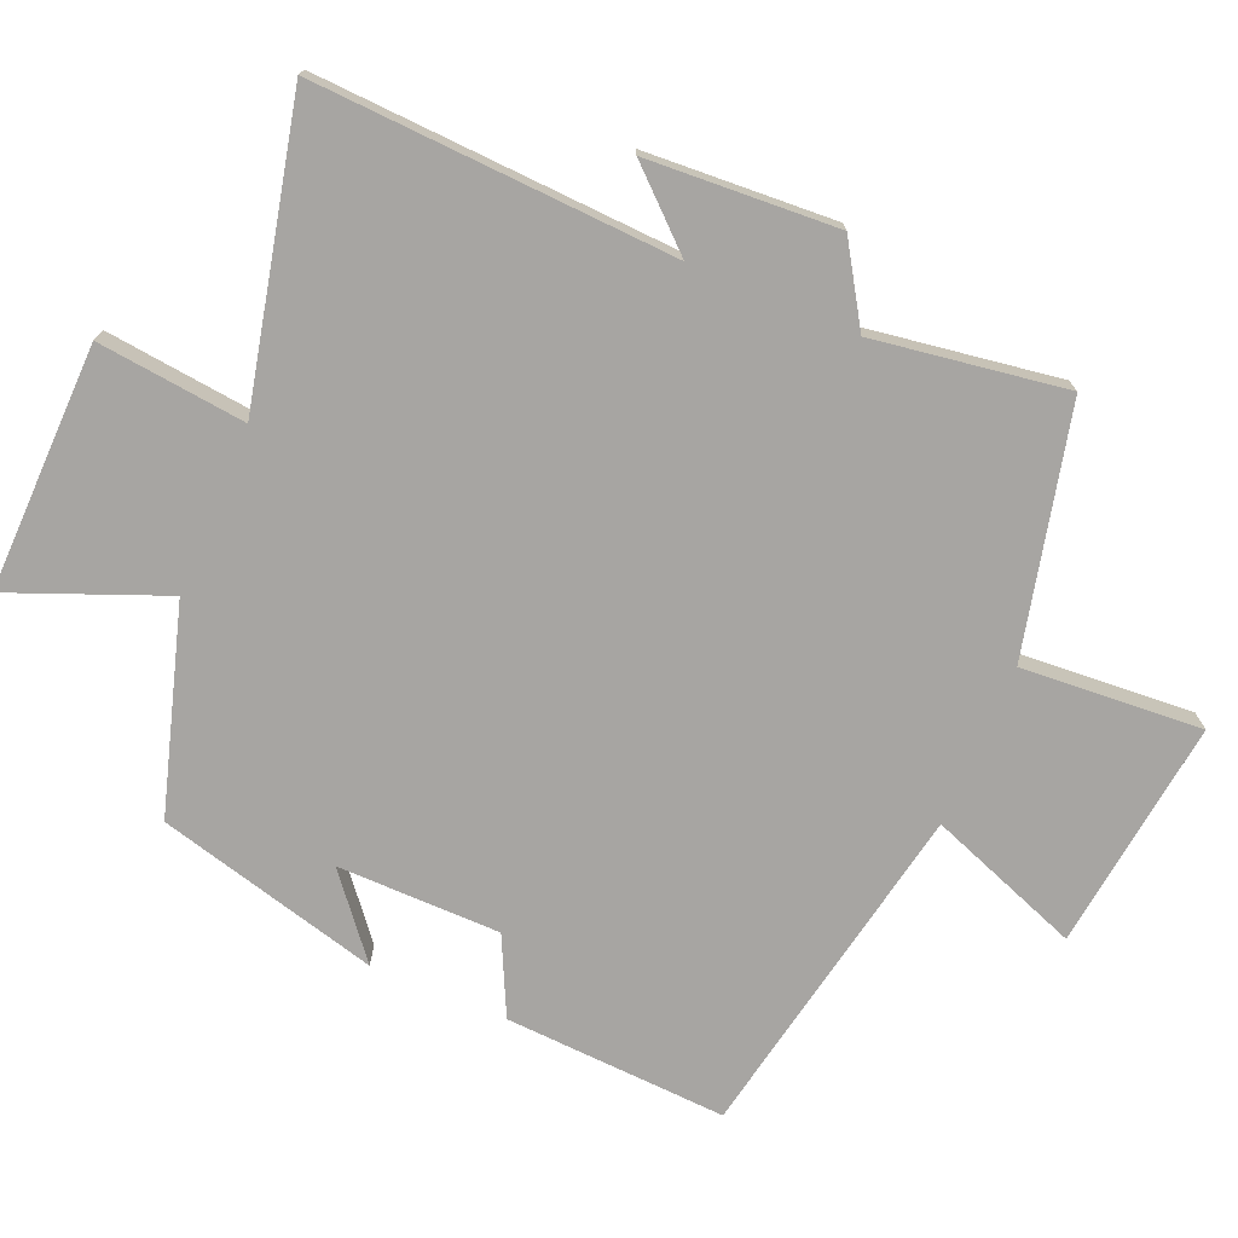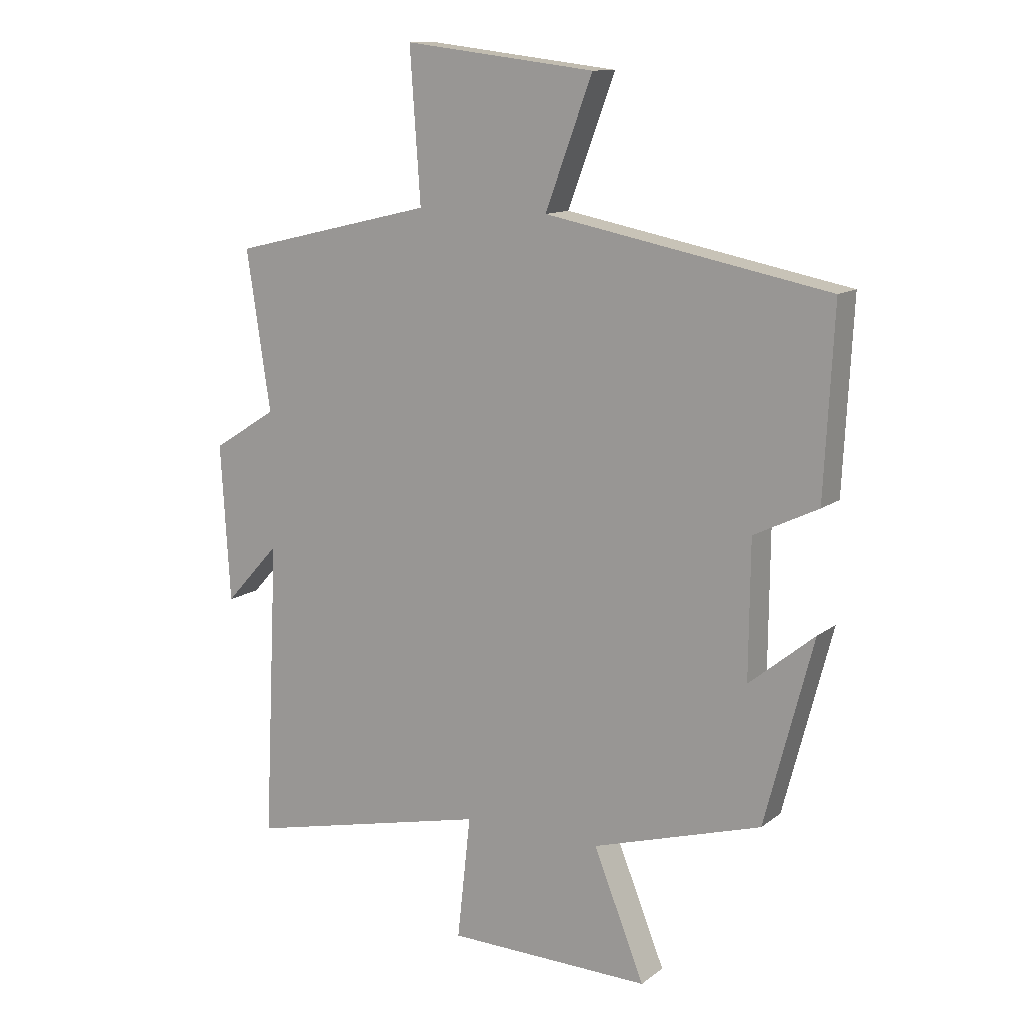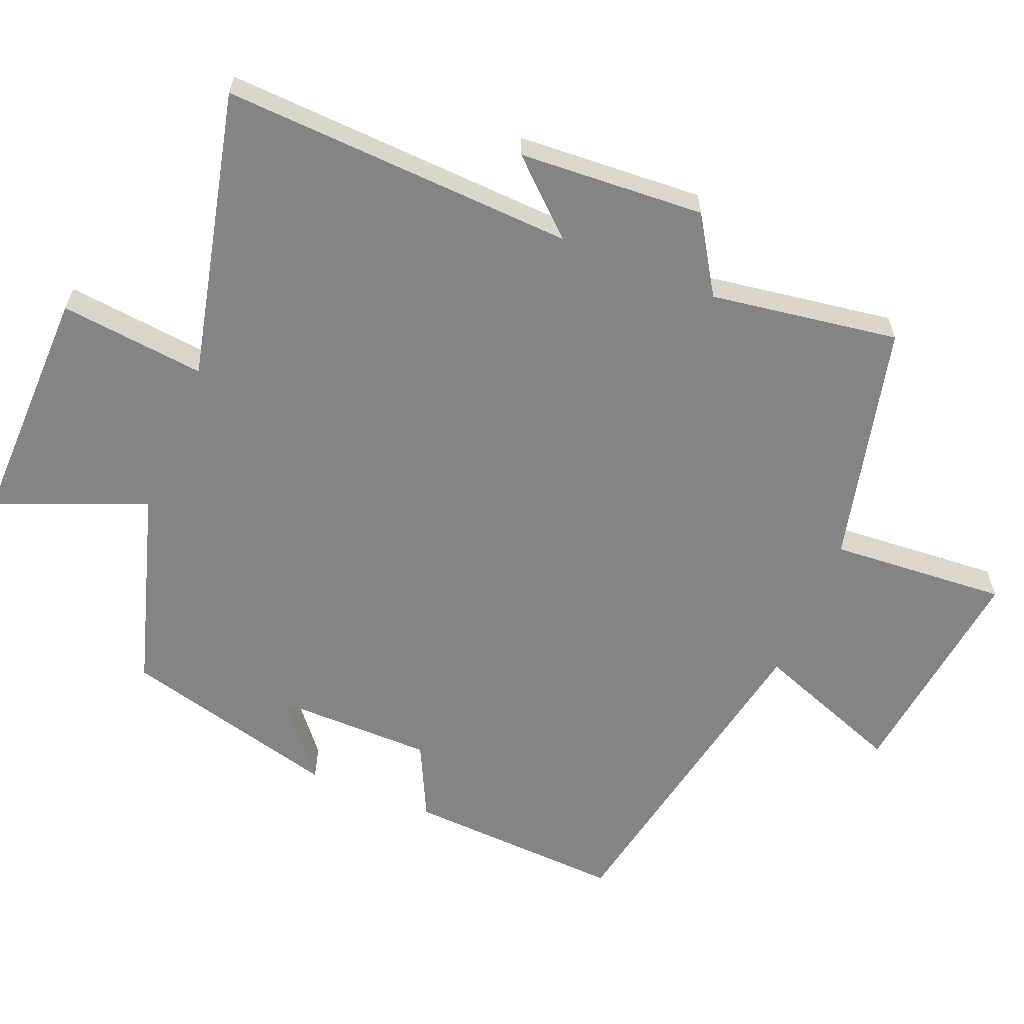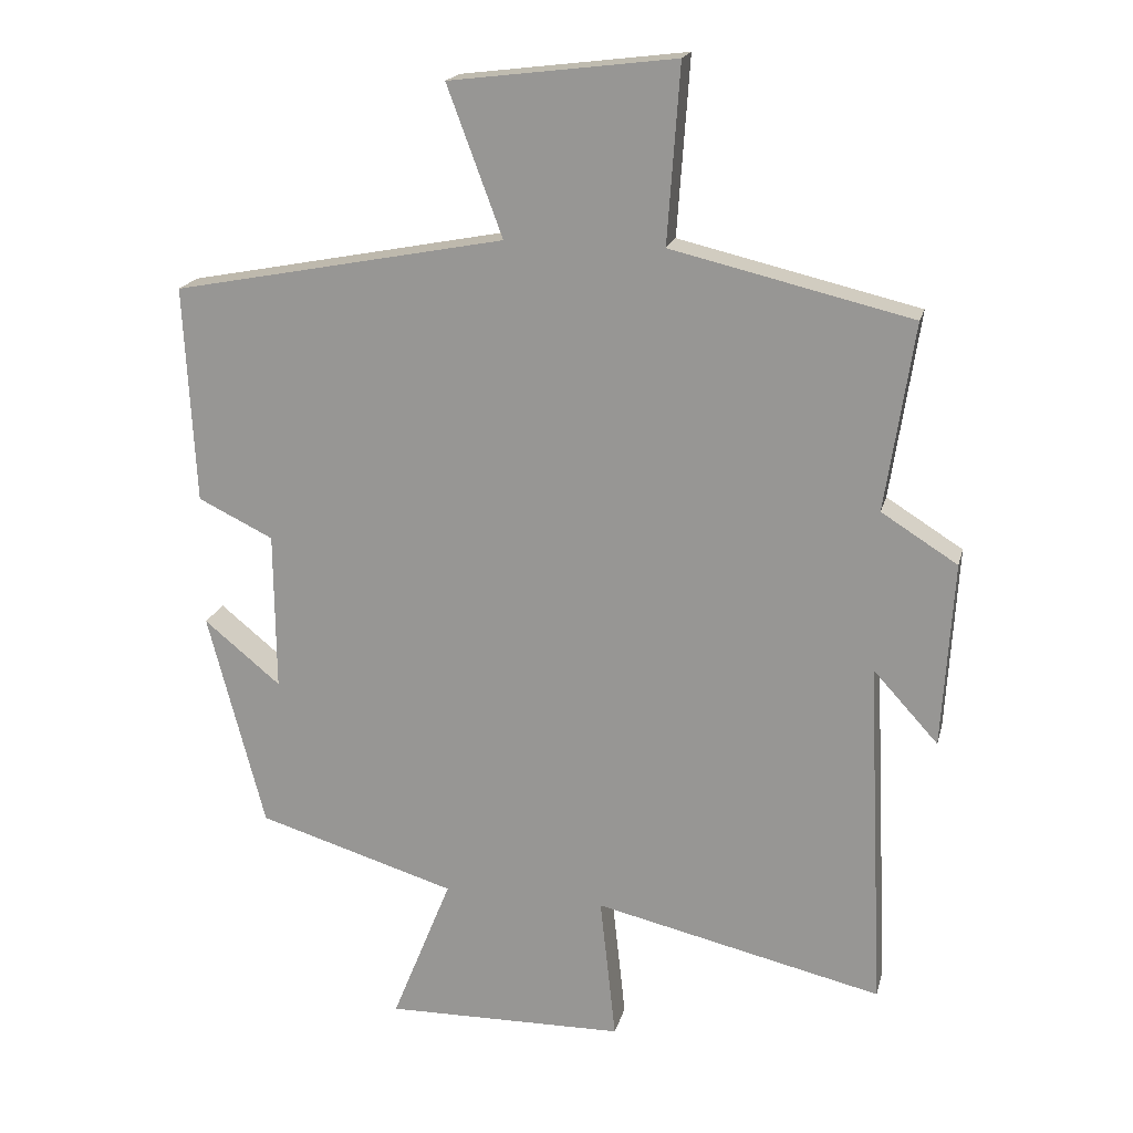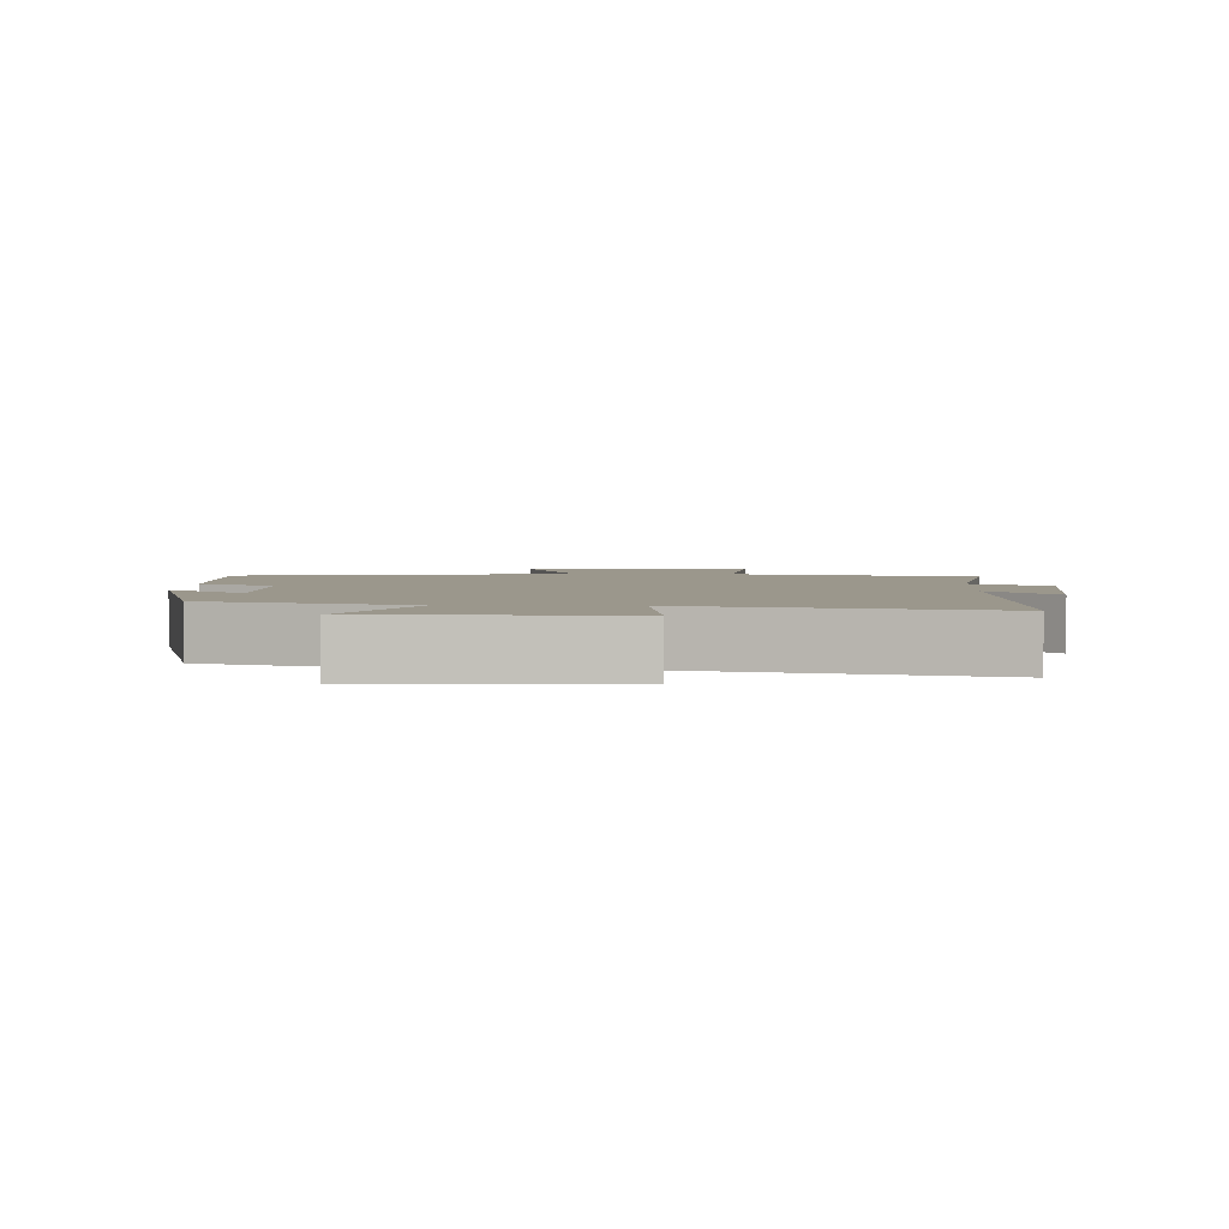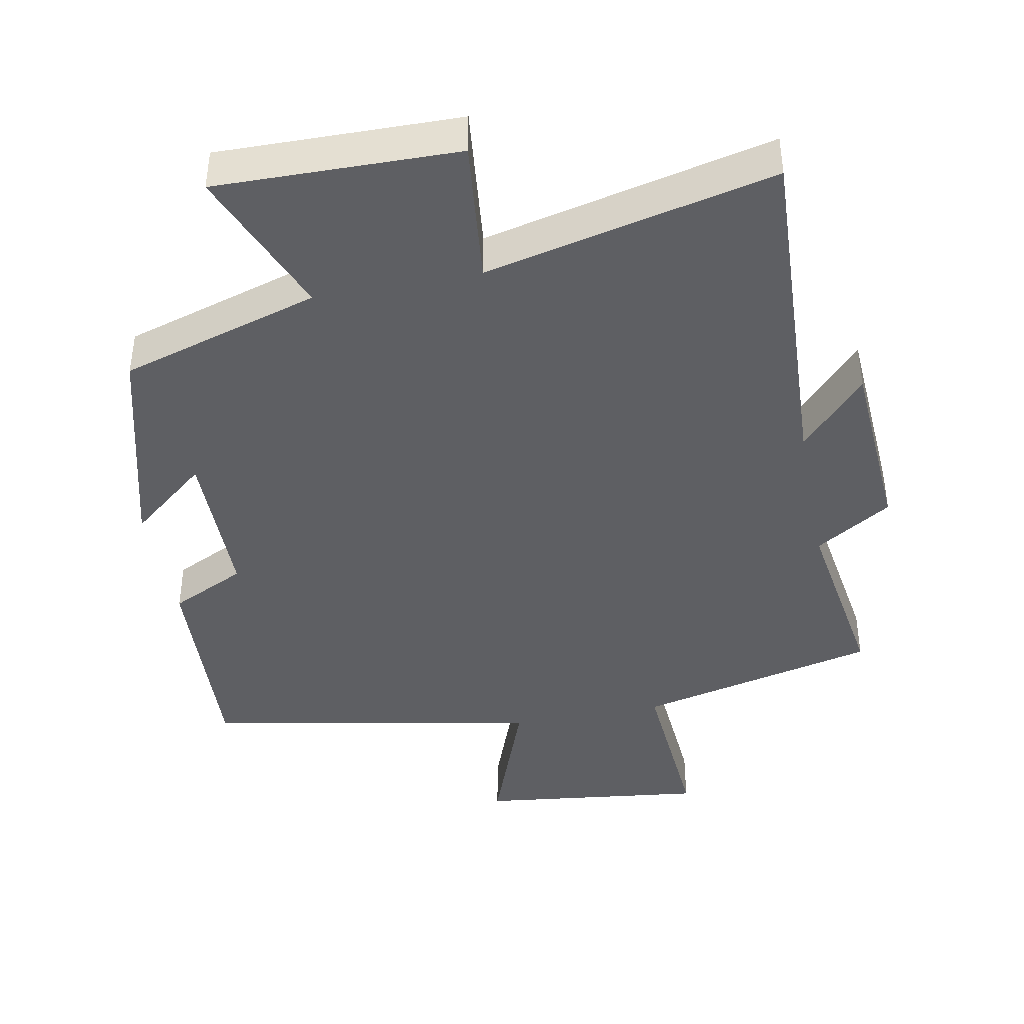
<metadata>
{"format":"obj","ext":"obj","renderer":"f3d","projection":"perspective","resolution":1024,"background":"white","views":[{"elev":-73.9,"azim":-113.0,"up":"+Y"},{"elev":12.3,"azim":31.2,"up":"+Z"},{"elev":-61.5,"azim":-112.2,"up":"+Y"},{"elev":18.9,"azim":-166.5,"up":"+Z"},{"elev":2.8,"azim":-177.3,"up":"+Y"},{"elev":-42.0,"azim":-169.0,"up":"+Y"}]}
</metadata>
<code>
v 0.516 0.07 0.407
v 0.5 0.07 0.093
v 0.391 0.07 0.04
v 0.389 0.07 -0.19
v 0.5 0.07 -0.099
v 0.418 0.07 -0.413
v 0.13 0.07 -0.5
v 0.217 0.07 -0.716
v -0.131 0.07 -0.71
v -0.108 0.07 -0.5
v -0.525 0.07 -0.596
v -0.5 0.07 -0.087
v -0.594 0.07 -0.19
v -0.61 0.07 0.078
v -0.5 0.07 0.147
v -0.541 0.07 0.418
v -0.194 0.07 0.5
v -0.212 0.07 0.755
v 0.114 0.07 0.715
v 0.034 0.07 0.5
v 0.516 0 0.407
v 0.5 0 0.093
v 0.391 0 0.04
v 0.389 0 -0.19
v 0.5 0 -0.099
v 0.418 0 -0.413
v 0.13 0 -0.5
v 0.217 0 -0.716
v -0.131 0 -0.71
v -0.108 0 -0.5
v -0.525 0 -0.596
v -0.5 0 -0.087
v -0.594 0 -0.19
v -0.61 0 0.078
v -0.5 0 0.147
v -0.541 0 0.418
v -0.194 0 0.5
v -0.212 0 0.755
v 0.114 0 0.715
v 0.034 0 0.5
f 17 18 19 20
f 15 16 17 20
f 15 20 1 2
f 12 13 14 15
f 12 15 2 3
f 10 11 12 3
f 7 8 9 10
f 7 10 3 4
f 4 5 6 7
f 40 39 38 37
f 40 37 36 35
f 22 21 40 35
f 35 34 33 32
f 23 22 35 32
f 23 32 31 30
f 30 29 28 27
f 24 23 30 27
f 27 26 25 24
f 1 21 22 2
f 2 22 23 3
f 3 23 24 4
f 4 24 25 5
f 5 25 26 6
f 6 26 27 7
f 7 27 28 8
f 8 28 29 9
f 9 29 30 10
f 10 30 31 11
f 11 31 32 12
f 12 32 33 13
f 13 33 34 14
f 14 34 35 15
f 15 35 36 16
f 16 36 37 17
f 17 37 38 18
f 18 38 39 19
f 19 39 40 20
f 20 40 21 1

</code>
